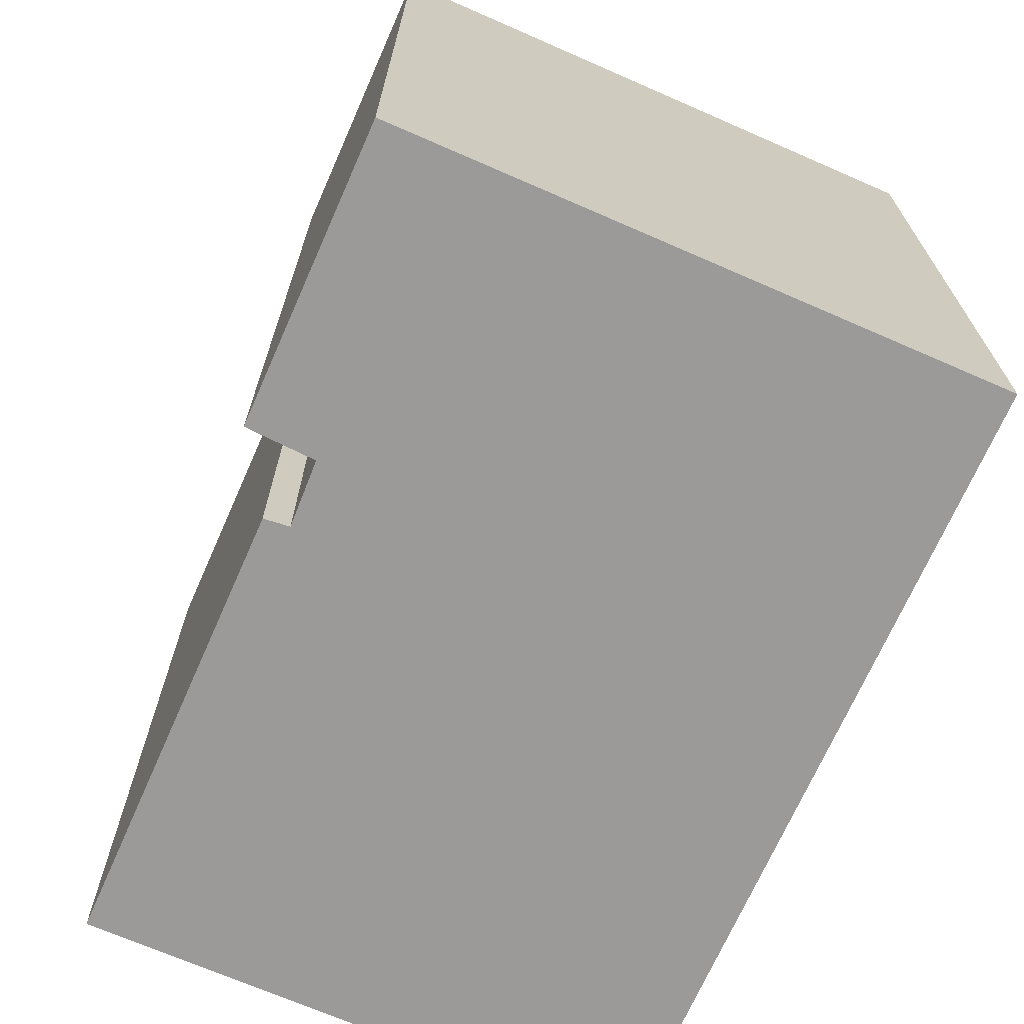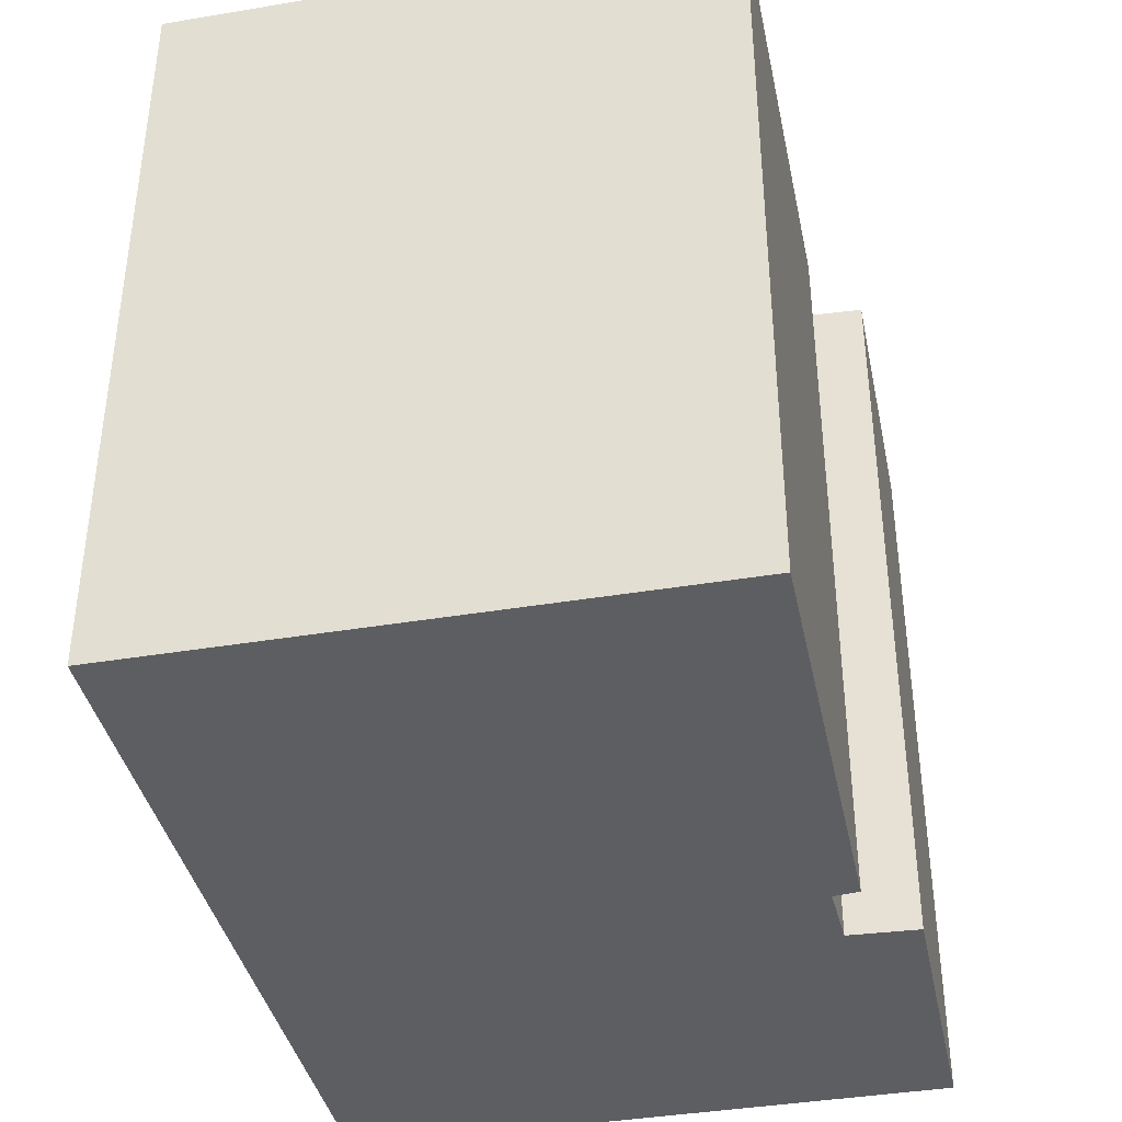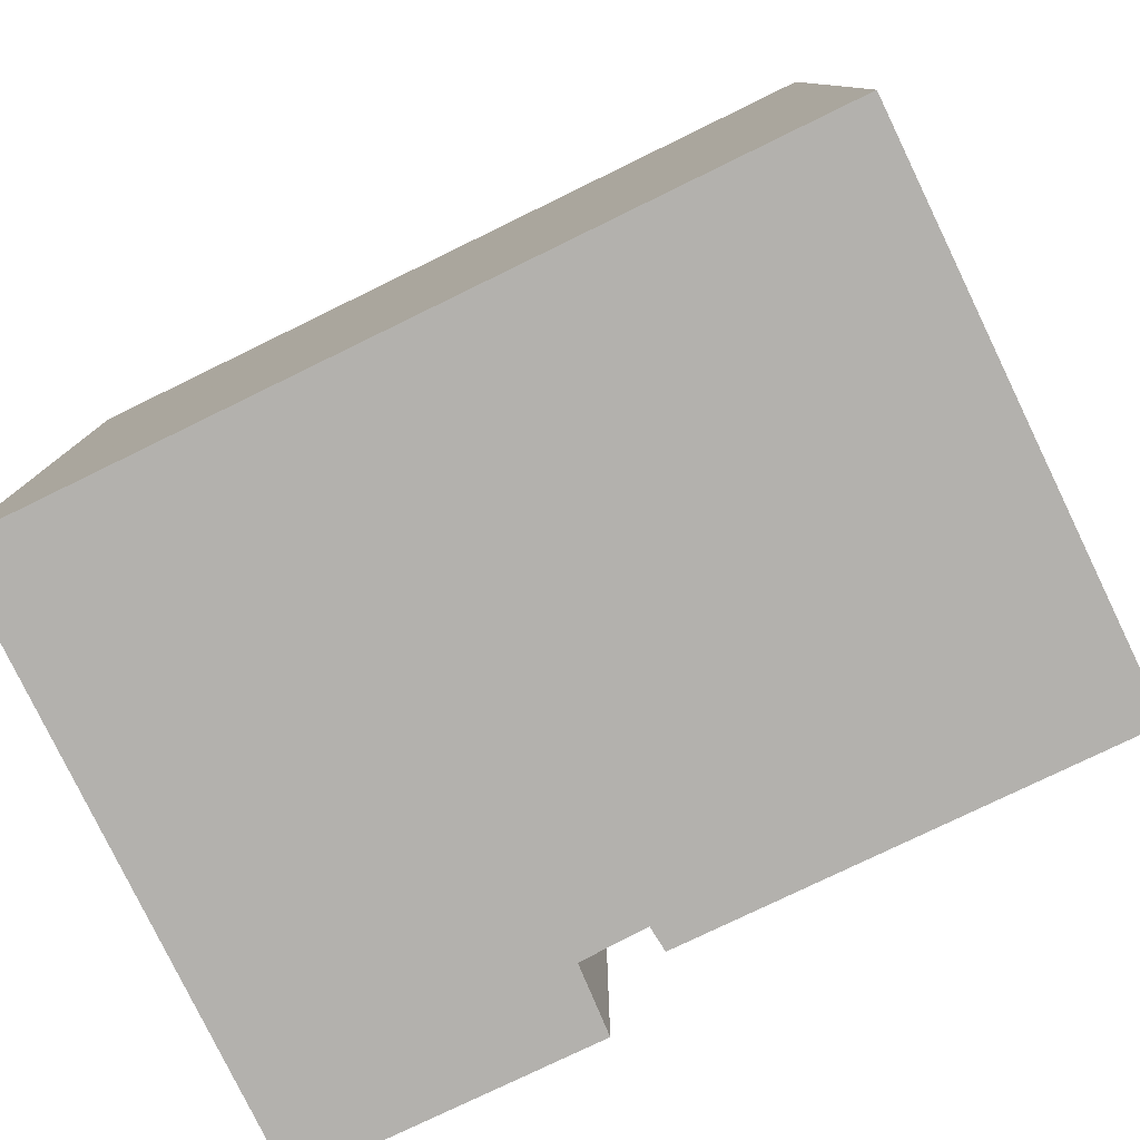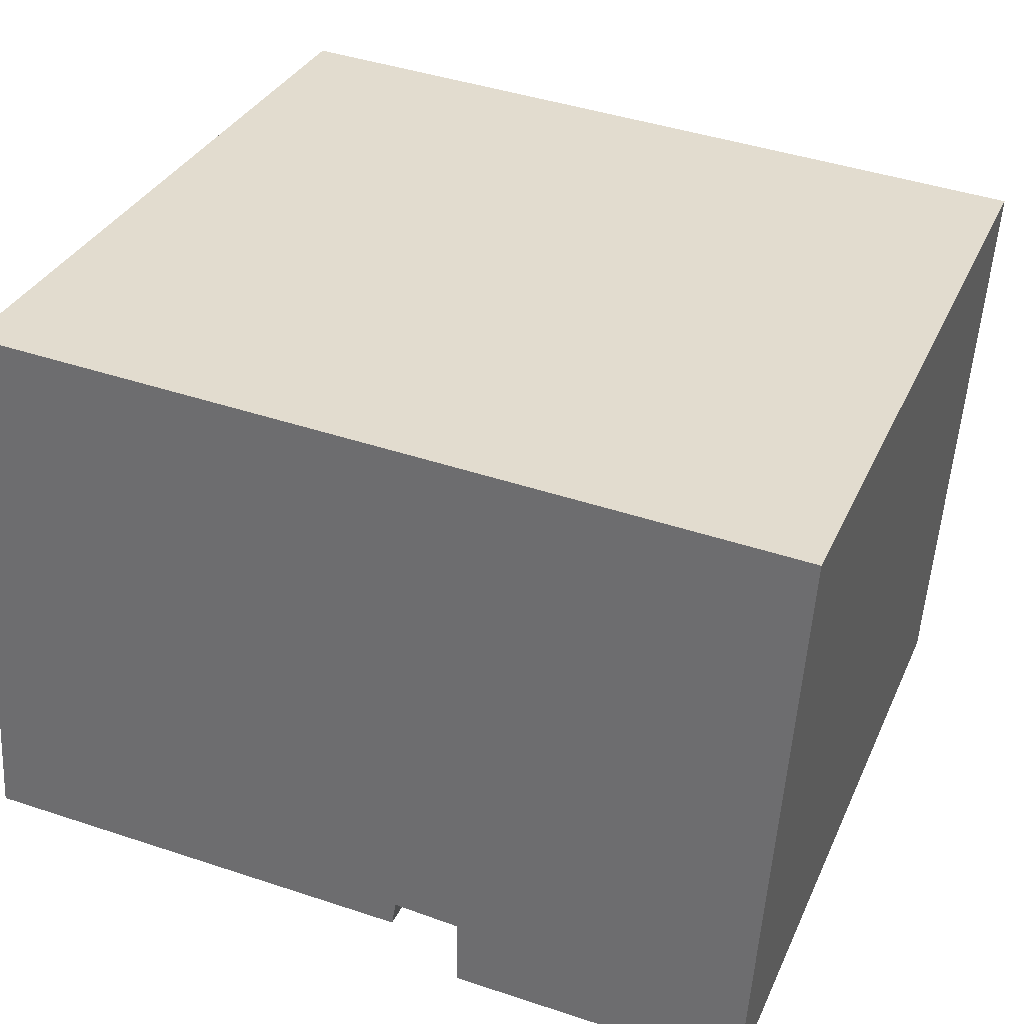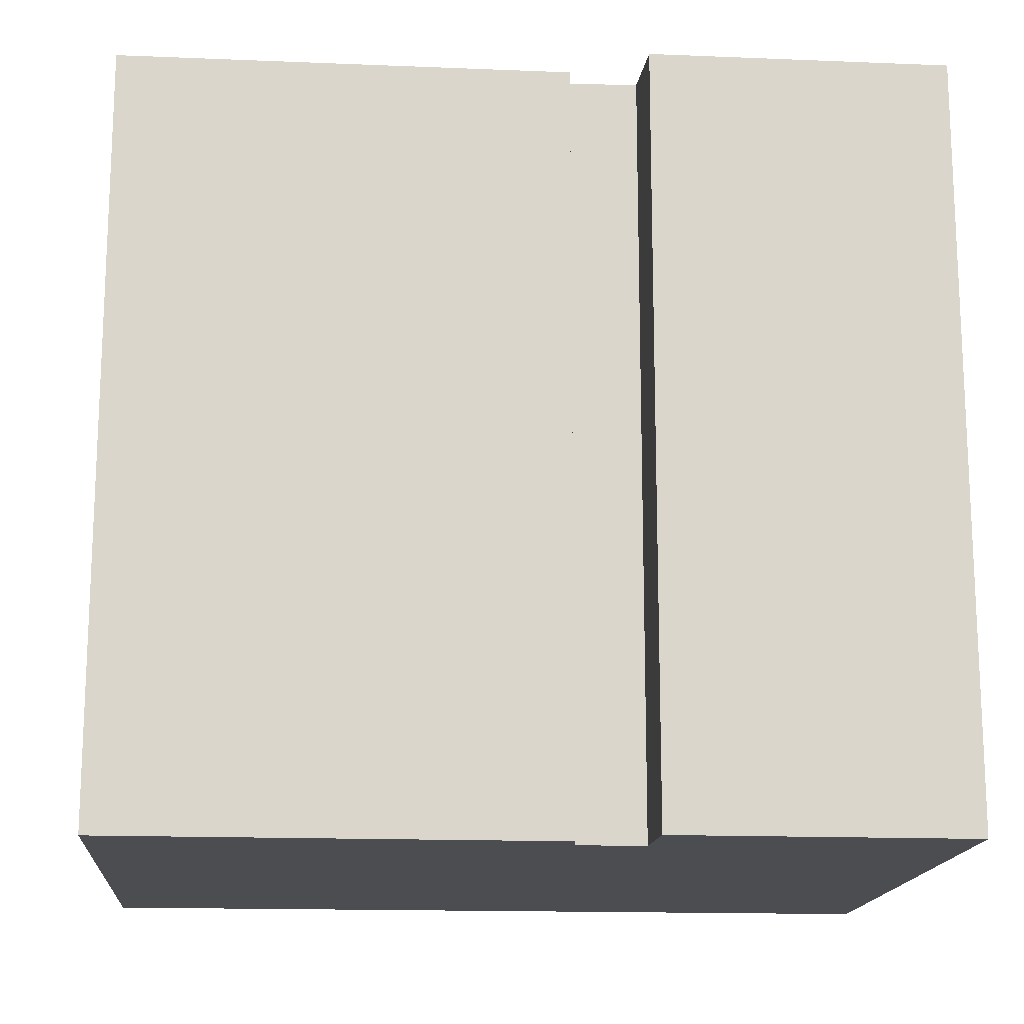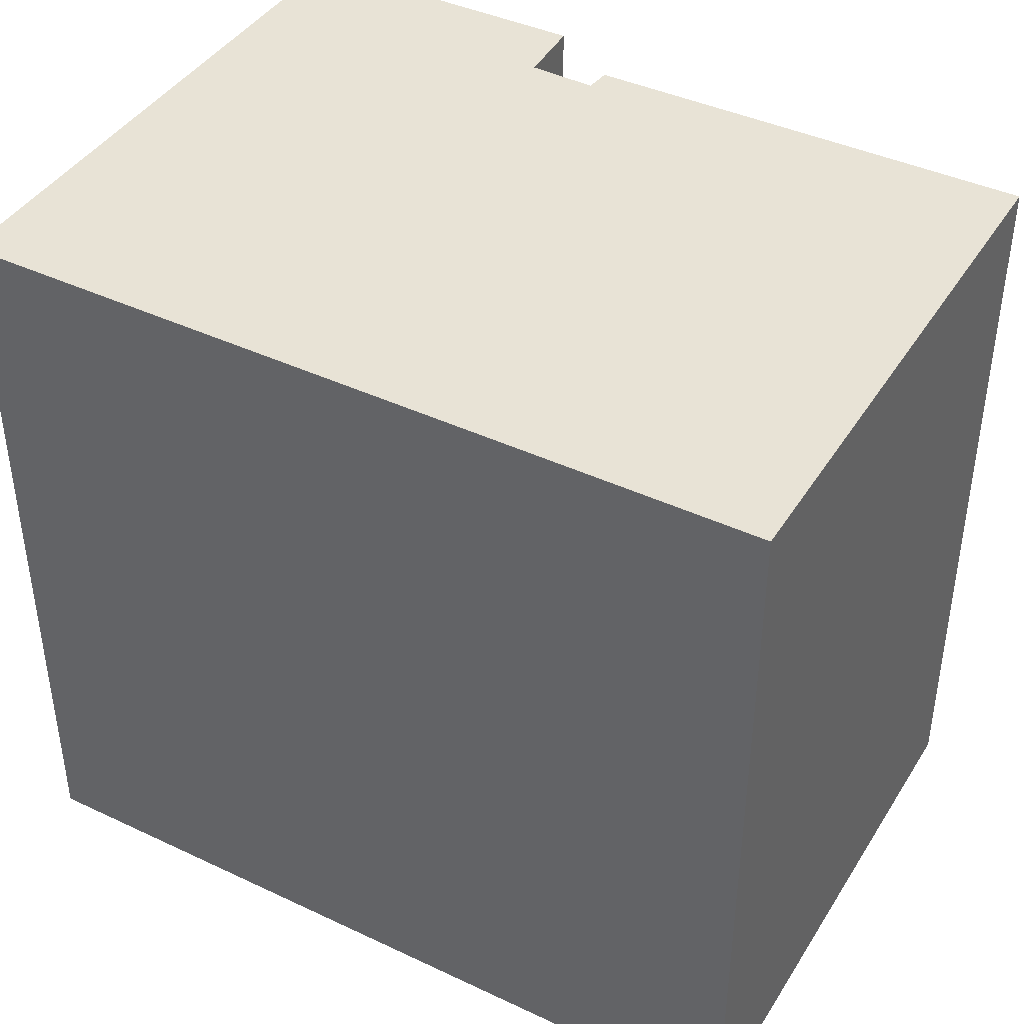
<metadata>
{"format":"obj","ext":"obj","renderer":"f3d","projection":"perspective","resolution":1024,"background":"white","views":[{"elev":-69.5,"azim":-117.5,"up":"+Y"},{"elev":-39.3,"azim":98.0,"up":"+Y"},{"elev":-79.3,"azim":22.0,"up":"+Y"},{"elev":32.5,"azim":-158.7,"up":"+Z"},{"elev":-15.8,"azim":171.5,"up":"+Y"},{"elev":41.7,"azim":25.7,"up":"+Y"}]}
</metadata>
<code>
v  0.698 18.11 -10.33
v  7.976 18.11 -13.8
v  0.963 18.11 -14.24
v  0 18.11 1.109e-15
v  5.585 18.11 0.386
v  5.814 18.11 0.402
v  7.953 18.11 -12.14
v  7.864 18.11 0.544
v  9.523 18.11 -11.98
v  8.019 18.11 0.555
v  19.3 18.11 1.336
v  9.628 18.11 -12.58
v  20.08 18.11 -10.33
v  20.18 18.11 -11.91
v  19.3 -8.181e-17 1.336
v  20.18 7.293e-16 -11.91
v  20.08 6.324e-16 -10.33
v  7.953 7.437e-16 -12.14
v  7.976 8.448e-16 -13.8
v  9.628 7.702e-16 -12.58
v  9.523 7.337e-16 -11.98
v  0.963 8.719e-16 -14.24
v  0 0 0
v  0.698 6.324e-16 -10.33
v  8.019 -3.398e-17 0.555
v  5.814 -2.462e-17 0.402
v  5.585 -2.364e-17 0.386
v  7.864 -3.331e-17 0.544
g defaultobject
f 1 2 3
f 2 1 4
f 2 4 5
f 2 5 6
f 2 6 7
f 7 6 8
f 7 8 9
f 9 8 10
f 9 10 11
f 9 11 12
f 12 11 13
f 12 13 14
f 15 13 11
f 13 15 14
f 14 15 16
f 16 15 17
f 18 2 7
f 2 18 19
f 16 12 14
f 12 16 20
f 21 7 9
f 7 21 18
f 19 3 2
f 3 19 22
f 20 9 12
f 9 20 21
f 22 1 3
f 1 22 4
f 4 22 23
f 23 22 24
f 23 5 4
f 5 23 6
f 6 23 8
f 8 23 10
f 10 23 11
f 11 23 25
f 11 25 15
f 25 23 26
f 26 23 27
f 25 26 28
f 24 27 23
f 27 24 22
f 27 22 19
f 27 19 26
f 26 19 18
f 26 18 28
f 28 18 25
f 18 15 25
f 15 18 21
f 15 21 20
f 15 20 17
f 17 20 16

</code>
